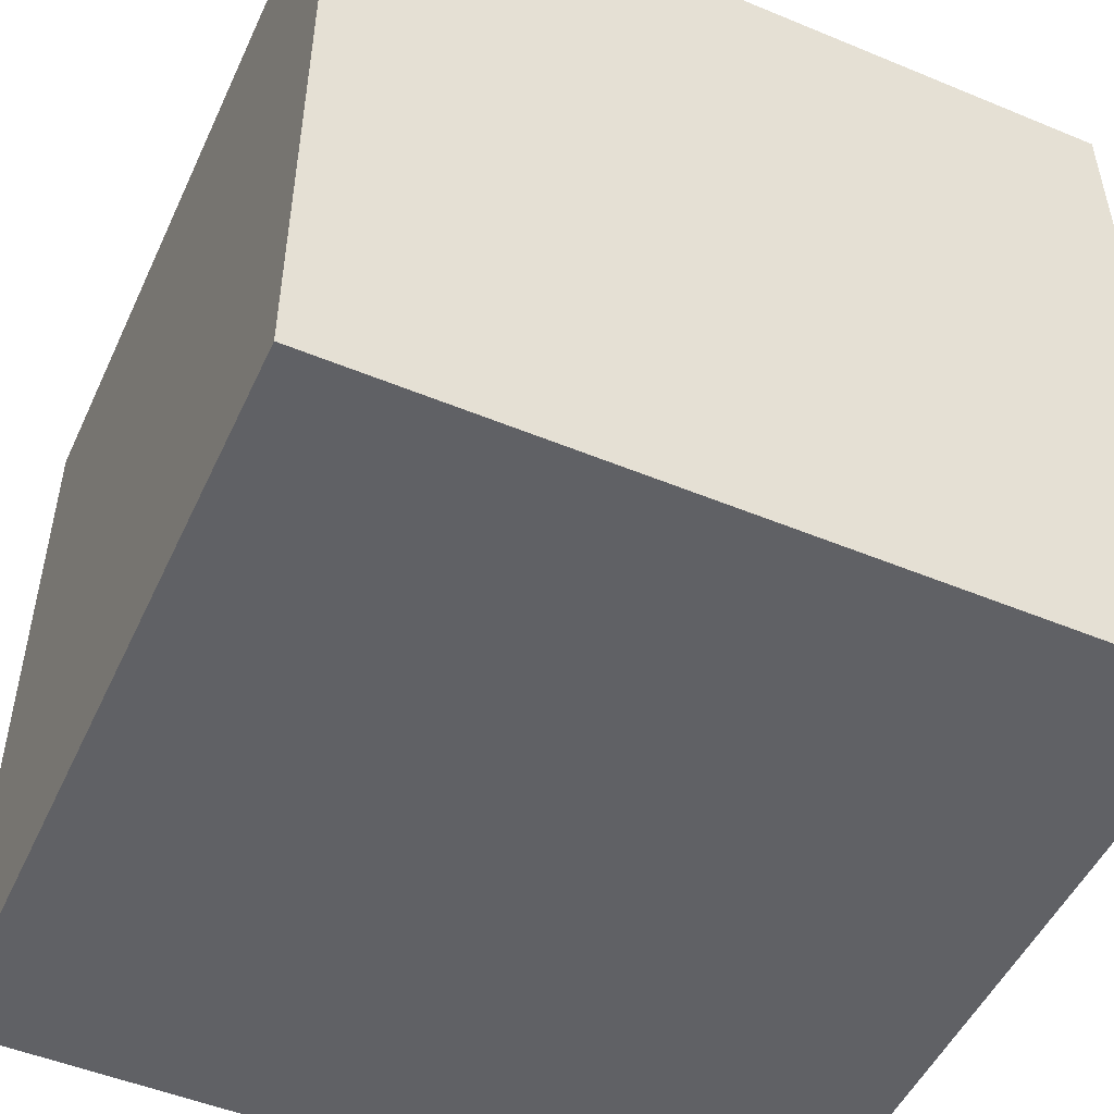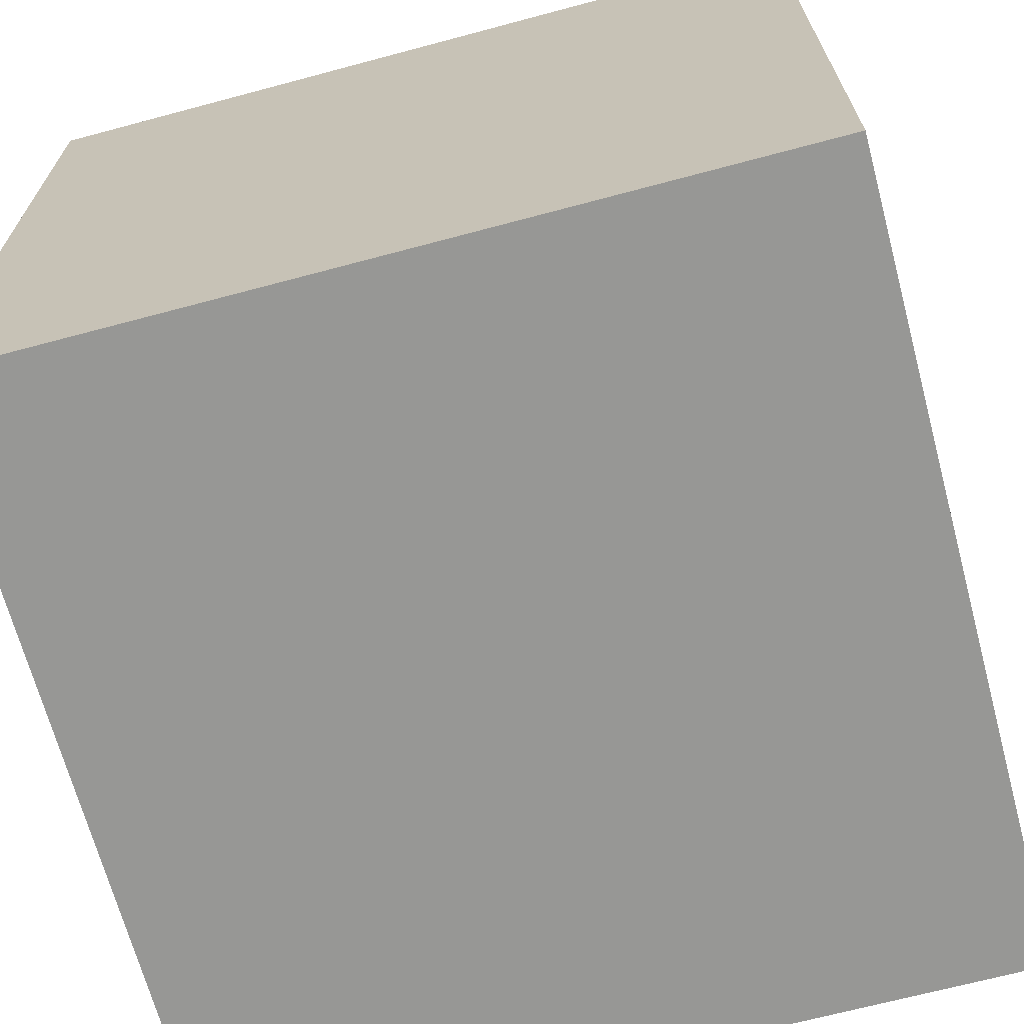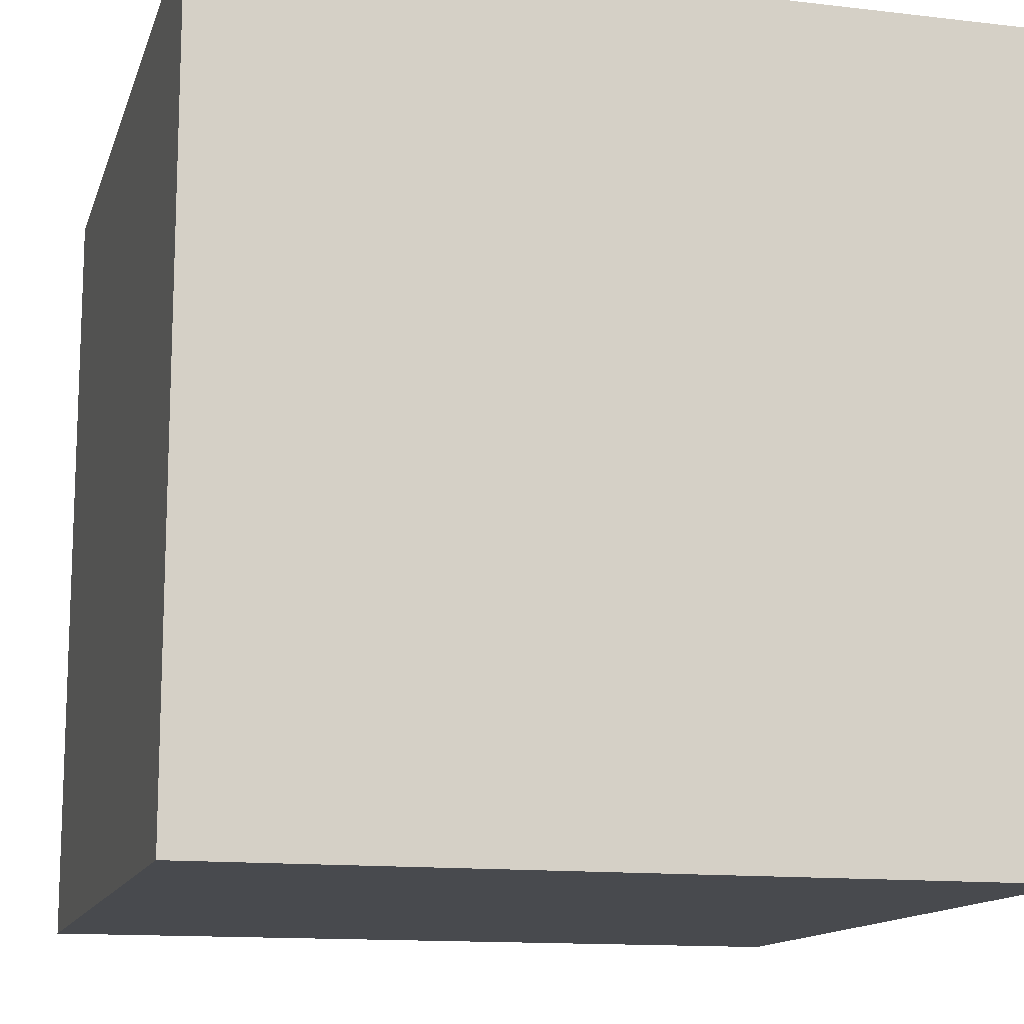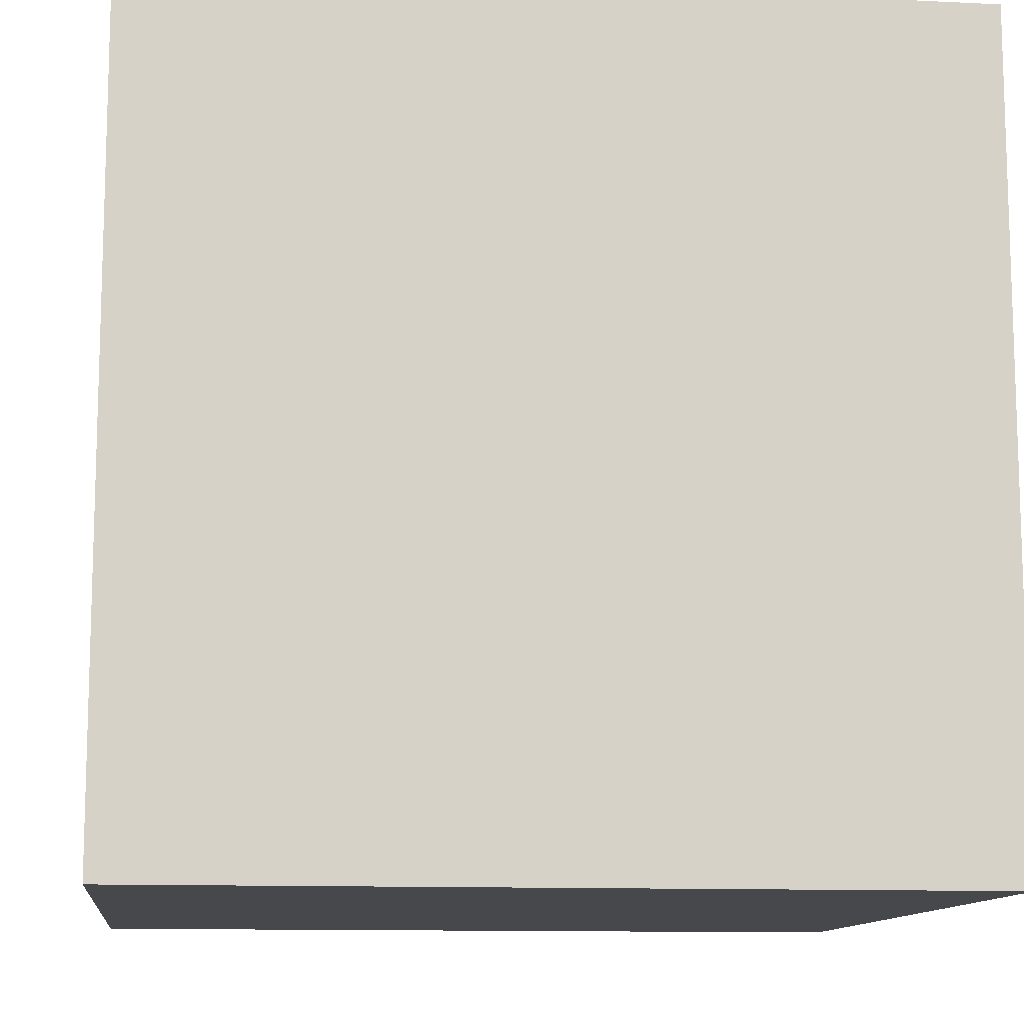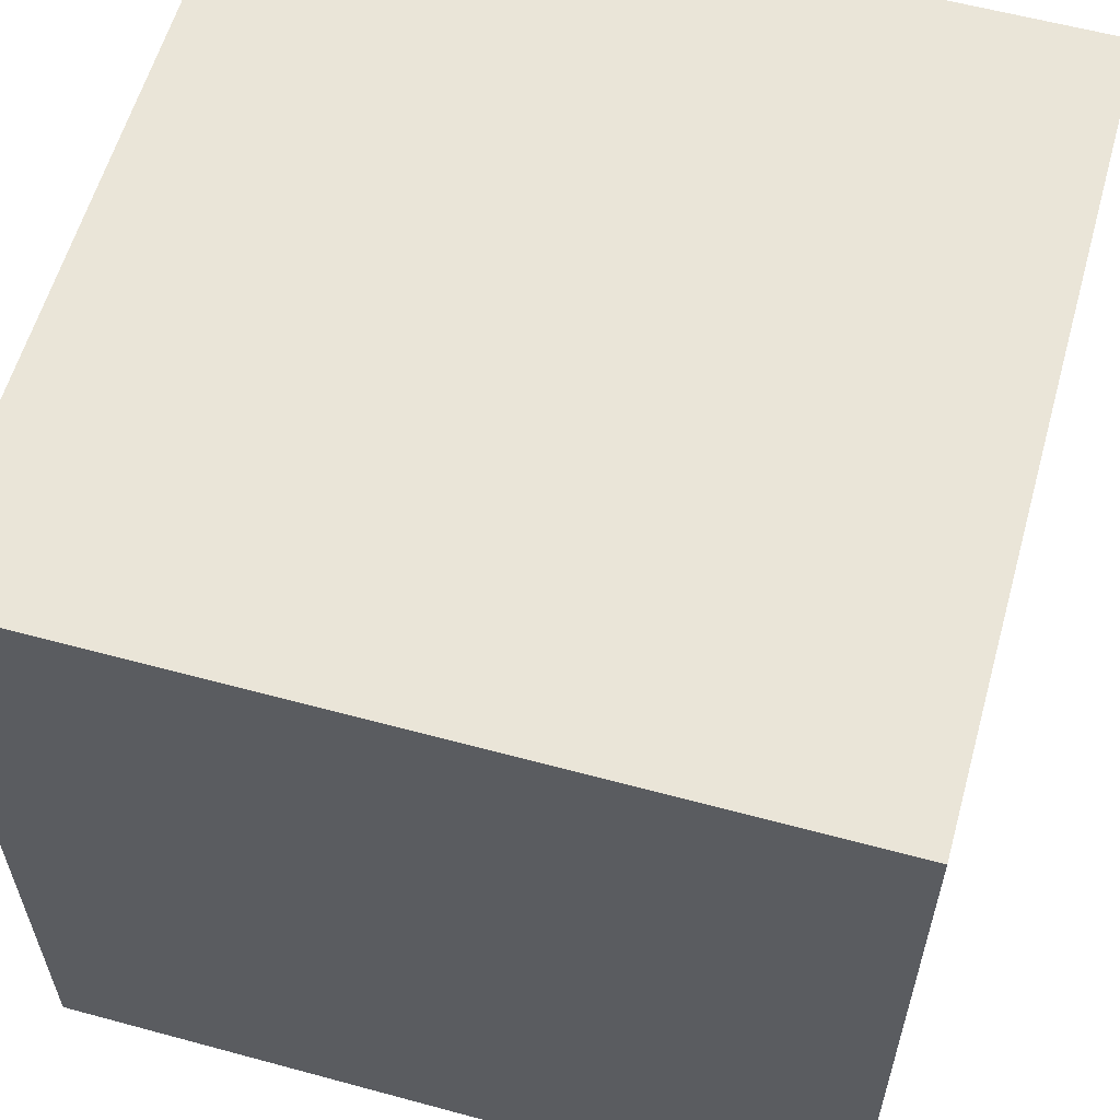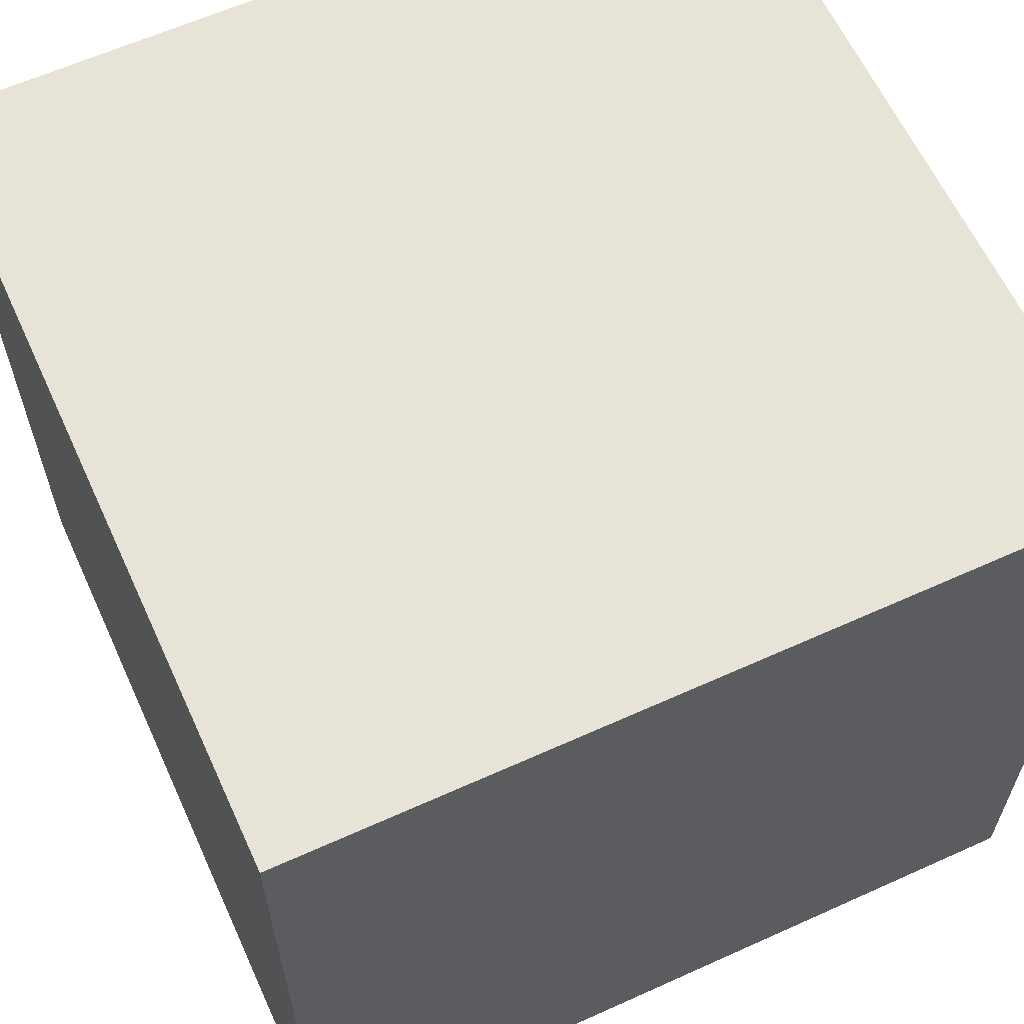
<metadata>
{"format":"obj","ext":"obj","renderer":"f3d","projection":"perspective","resolution":1024,"background":"white","views":[{"elev":-50.3,"azim":-24.4,"up":"+Y"},{"elev":-68.1,"azim":105.0,"up":"+Z"},{"elev":-13.3,"azim":75.0,"up":"+Z"},{"elev":-11.5,"azim":-6.8,"up":"+Y"},{"elev":59.2,"azim":105.6,"up":"+Y"},{"elev":62.2,"azim":-24.6,"up":"+Y"}]}
</metadata>
<code>
v 0 0 1
v 0 0 0
v 1 0 0
v 1 0 1
v 0 1 0
v 0 1 1
v 1 1 1
v 1 1 0
f 1 2 3 4
f 5 6 7 8
f 8 3 2 5
f 6 1 4 7
f 5 2 1 6
f 7 4 3 8

</code>
